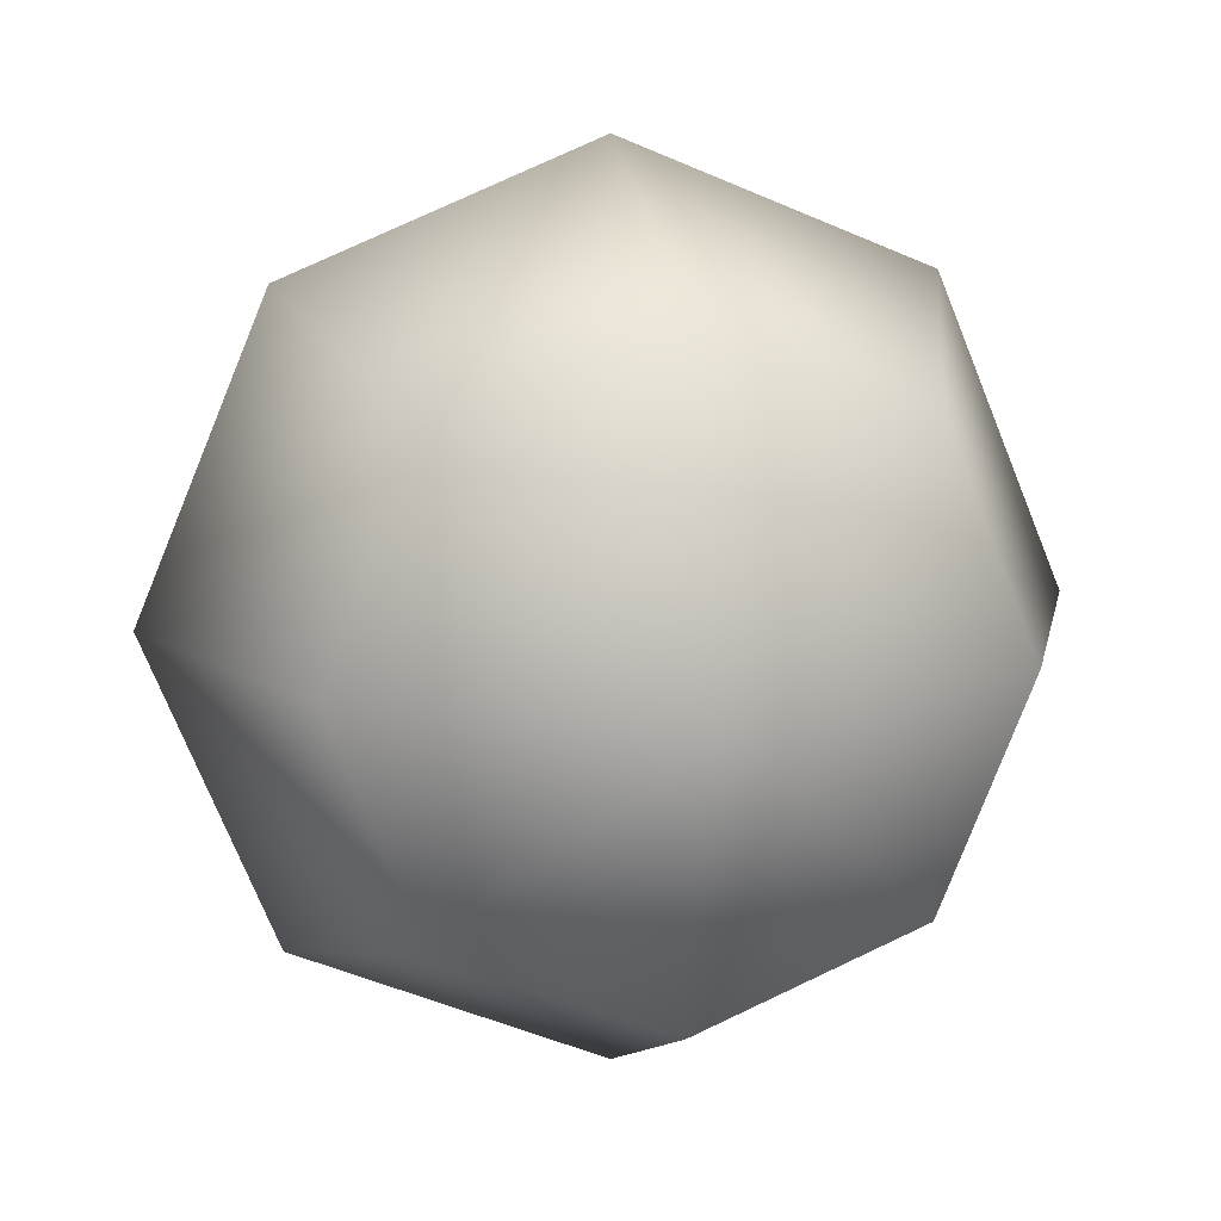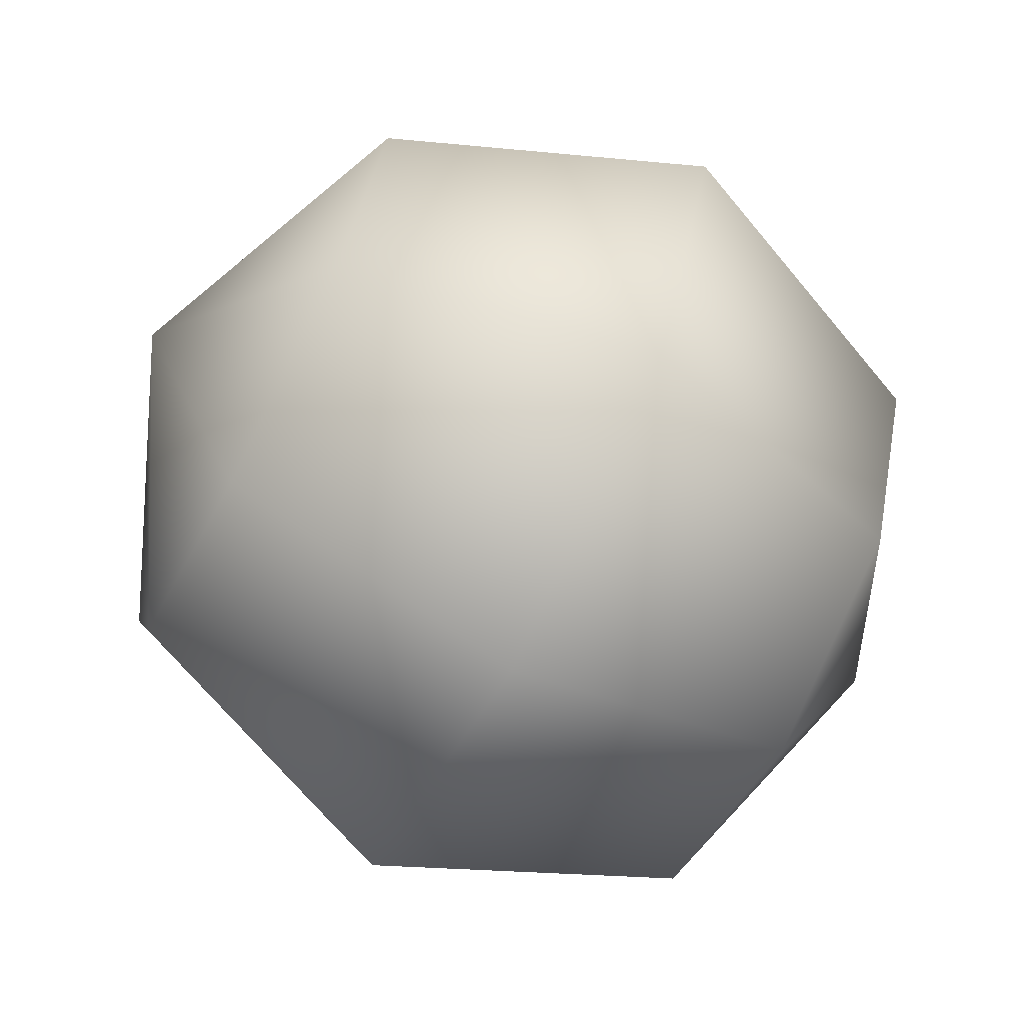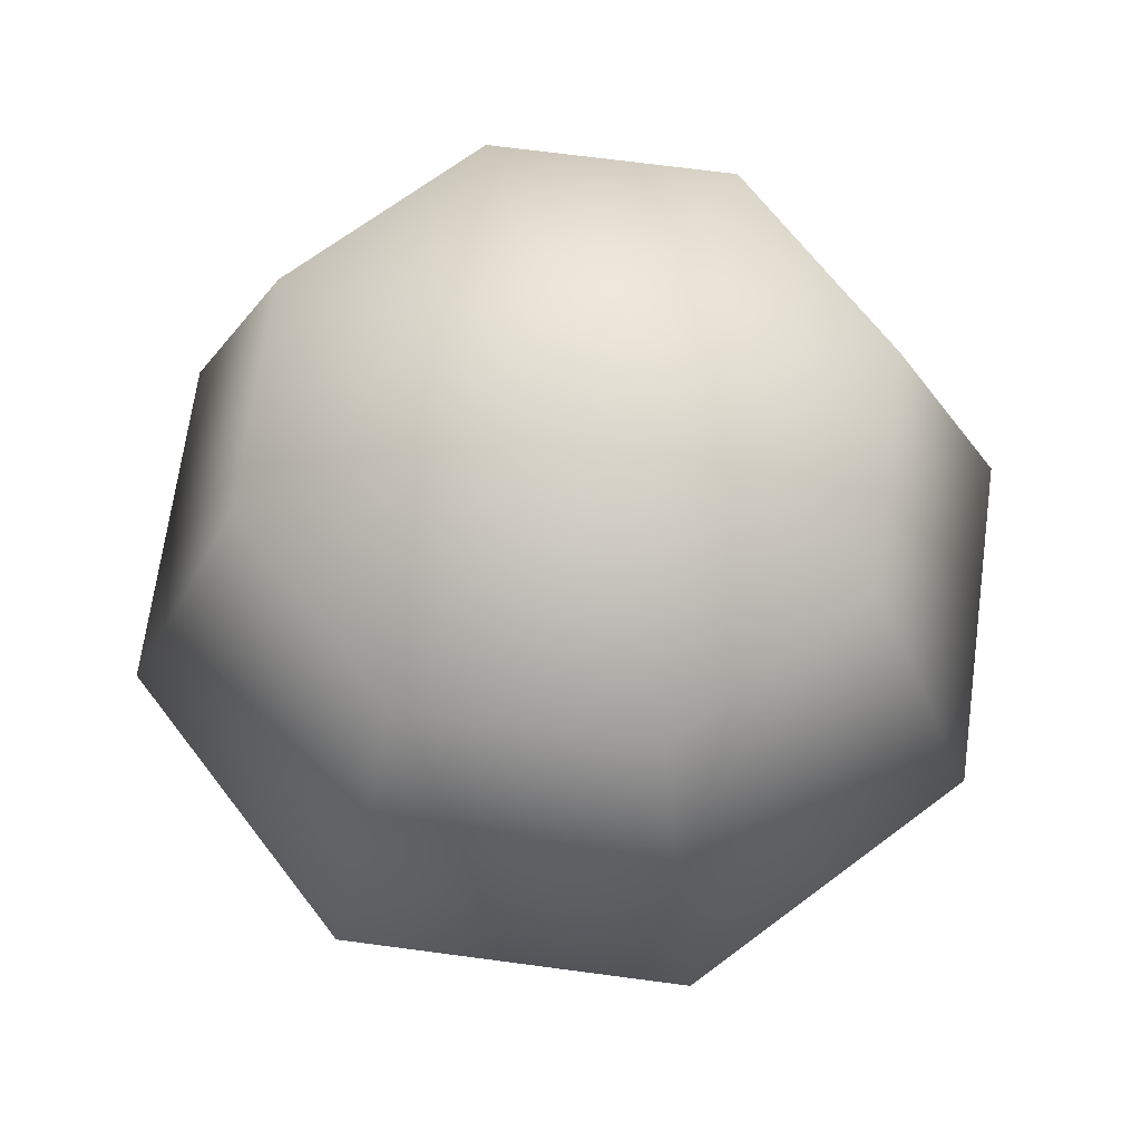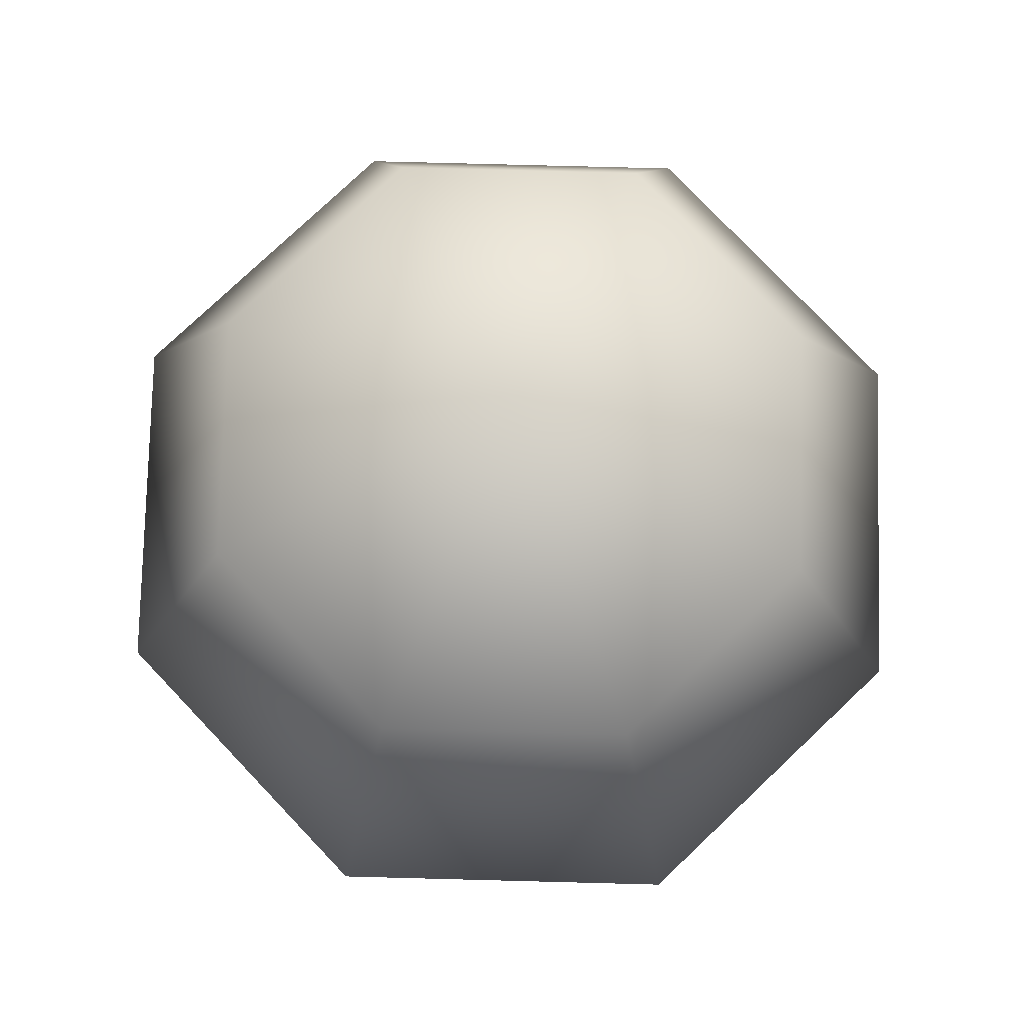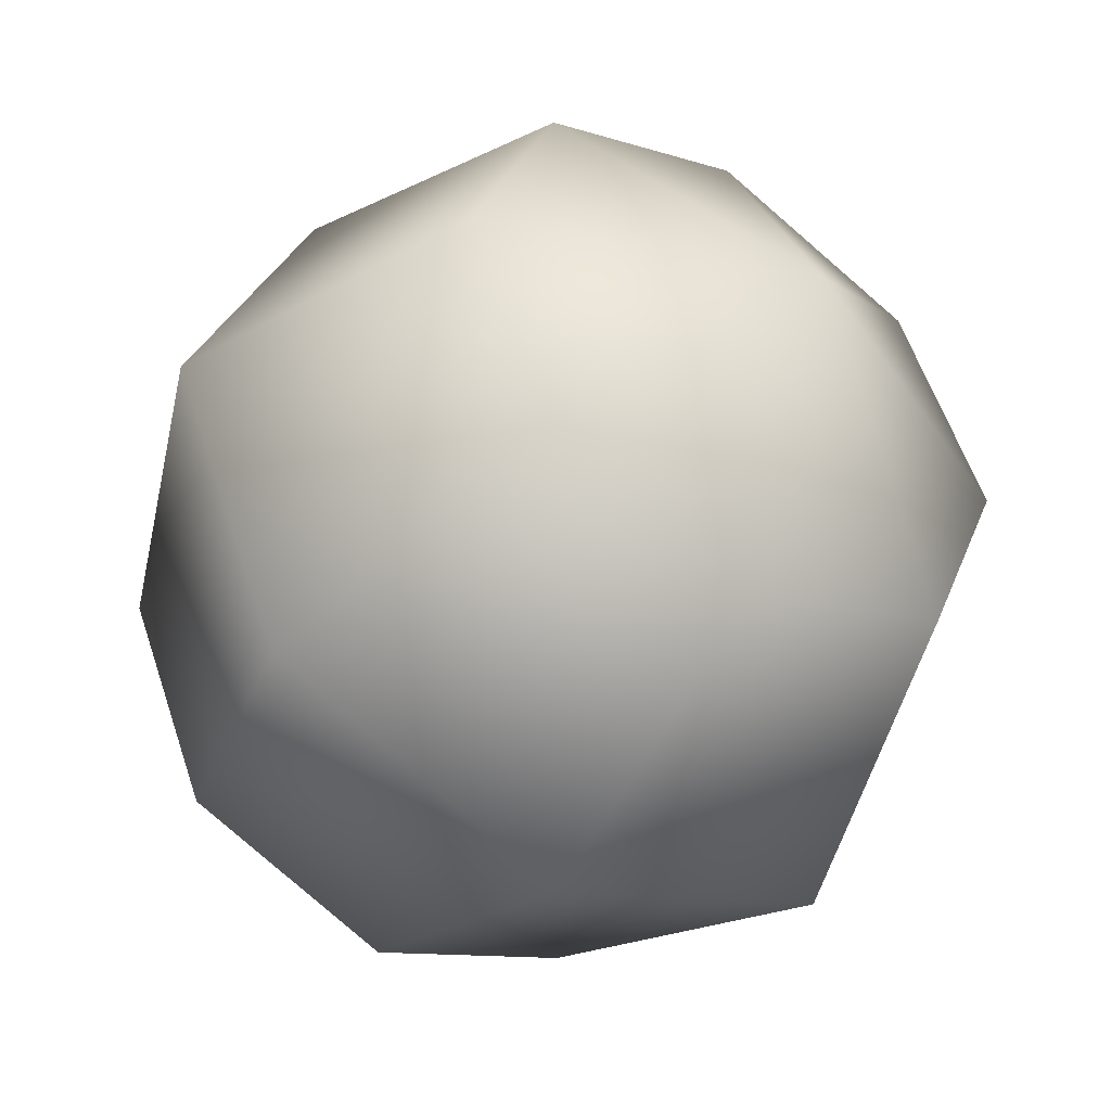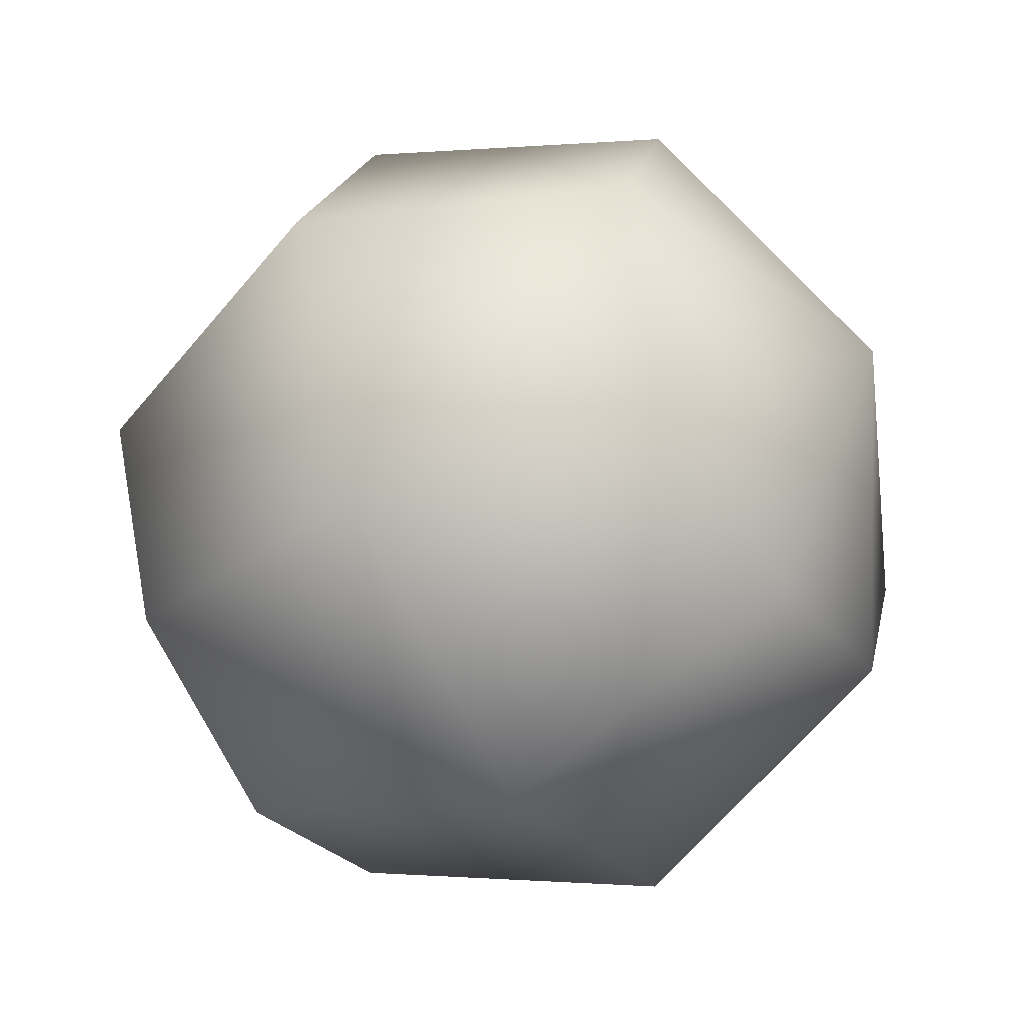
<metadata>
{"format":"obj","ext":"obj","renderer":"f3d","projection":"perspective","resolution":1024,"background":"white","views":[{"elev":12.0,"azim":168.1,"up":"+Z"},{"elev":-69.9,"azim":62.3,"up":"+Z"},{"elev":66.4,"azim":75.2,"up":"+Y"},{"elev":77.5,"azim":-66.0,"up":"+Y"},{"elev":-45.9,"azim":-35.0,"up":"+Z"},{"elev":-50.7,"azim":119.9,"up":"+Z"}]}
</metadata>
<code>
v 0 1 -0
v 0.7071 0.7071 -0
v 1 0 -0
v 0.7071 -0.7071 -0
v 0 -1 -0
v 0 1 -0
v 0.5 0.7071 -0.5
v 0.7071 0 -0.7071
v 0.5 -0.7071 -0.5
v 0 -1 -0
v 0 1 -0
v 0 0.7071 -0.7071
v 0 0 -1
v 0 -0.7071 -0.7071
v 0 -1 -0
v -0 1 -0
v -0.5 0.7071 -0.5
v -0.7071 0 -0.7071
v -0.5 -0.7071 -0.5
v -0 -1 -0
v -0 1 -0
v -0.7071 0.7071 -0
v -1 0 -0
v -0.7071 -0.7071 -0
v -0 -1 -0
v -0 1 0
v -0.5 0.7071 0.5
v -0.7071 0 0.7071
v -0.5 -0.7071 0.5
v -0 -1 0
v -0 1 0
v -0 0.7071 0.7071
v -0 0 1
v -0 -0.7071 0.7071
v -0 -1 0
v 0 1 0
v 0.5 0.7071 0.5
v 0.7071 0 0.7071
v 0.5 -0.7071 0.5
v 0 -1 0
f 1 2 6
f 7 6 2
f 2 3 7
f 8 7 3
f 3 4 8
f 9 8 4
f 4 5 9
f 10 9 5
f 6 7 11
f 12 11 7
f 7 8 12
f 13 12 8
f 8 9 13
f 14 13 9
f 9 10 14
f 15 14 10
f 11 12 16
f 17 16 12
f 12 13 17
f 18 17 13
f 13 14 18
f 19 18 14
f 14 15 19
f 20 19 15
f 16 17 21
f 22 21 17
f 17 18 22
f 23 22 18
f 18 19 23
f 24 23 19
f 19 20 24
f 25 24 20
f 21 22 26
f 27 26 22
f 22 23 27
f 28 27 23
f 23 24 28
f 29 28 24
f 24 25 29
f 30 29 25
f 26 27 31
f 32 31 27
f 27 28 32
f 33 32 28
f 28 29 33
f 34 33 29
f 29 30 34
f 35 34 30
f 31 32 36
f 37 36 32
f 32 33 37
f 38 37 33
f 33 34 38
f 39 38 34
f 34 35 39
f 40 39 35
f 36 37 1
f 2 1 37
f 37 38 2
f 3 2 38
f 38 39 3
f 4 3 39
f 39 40 4
f 5 4 40

</code>
